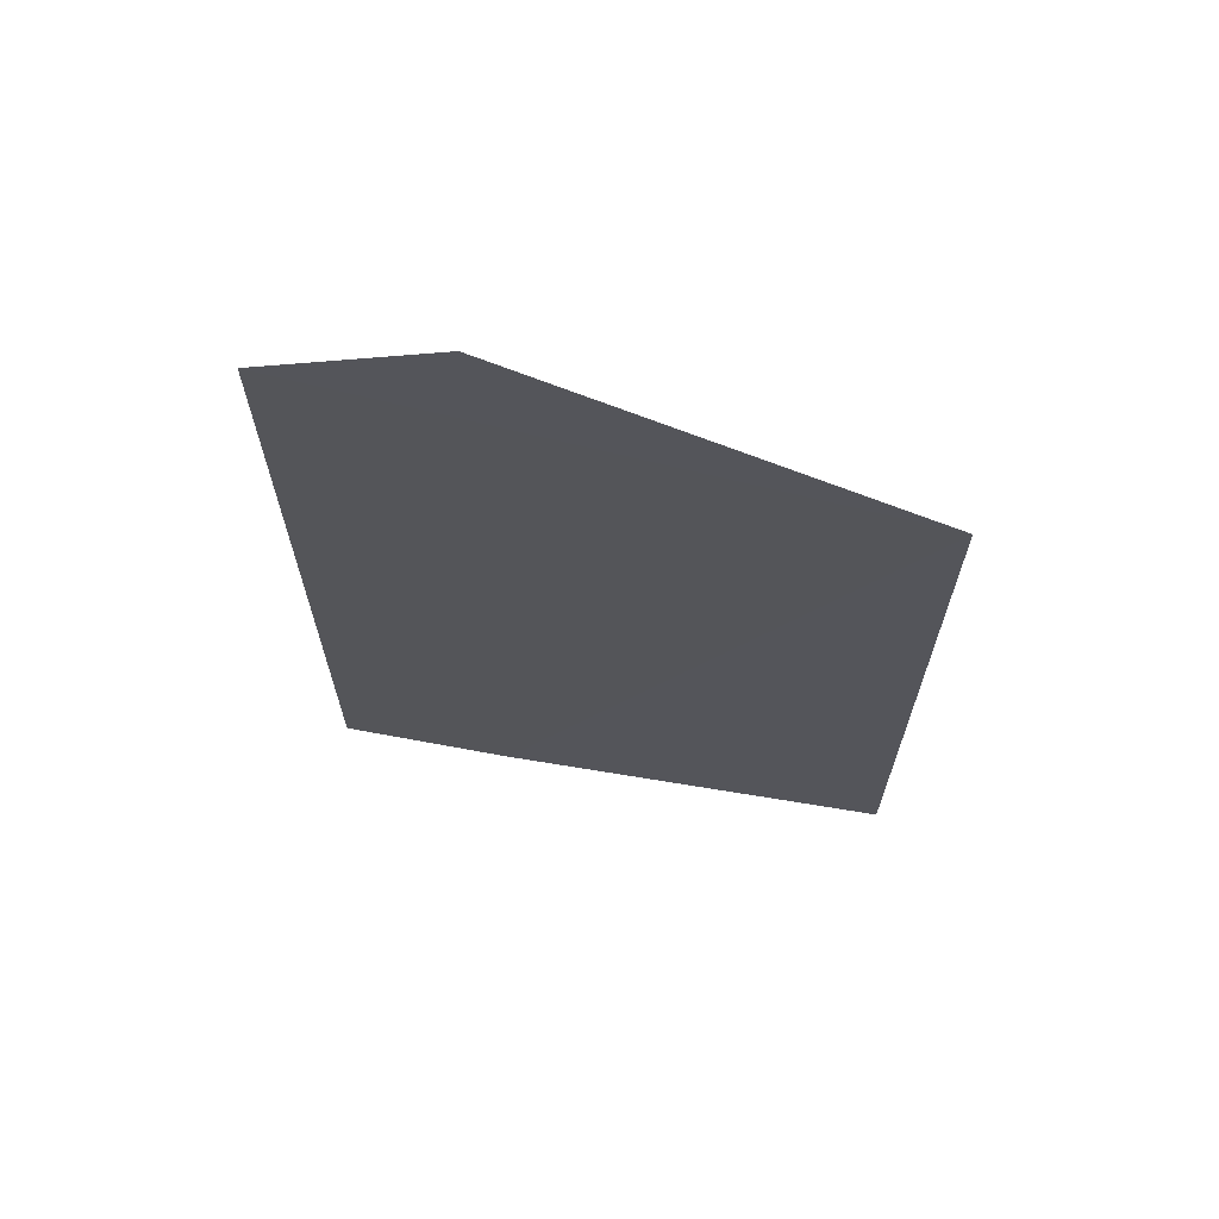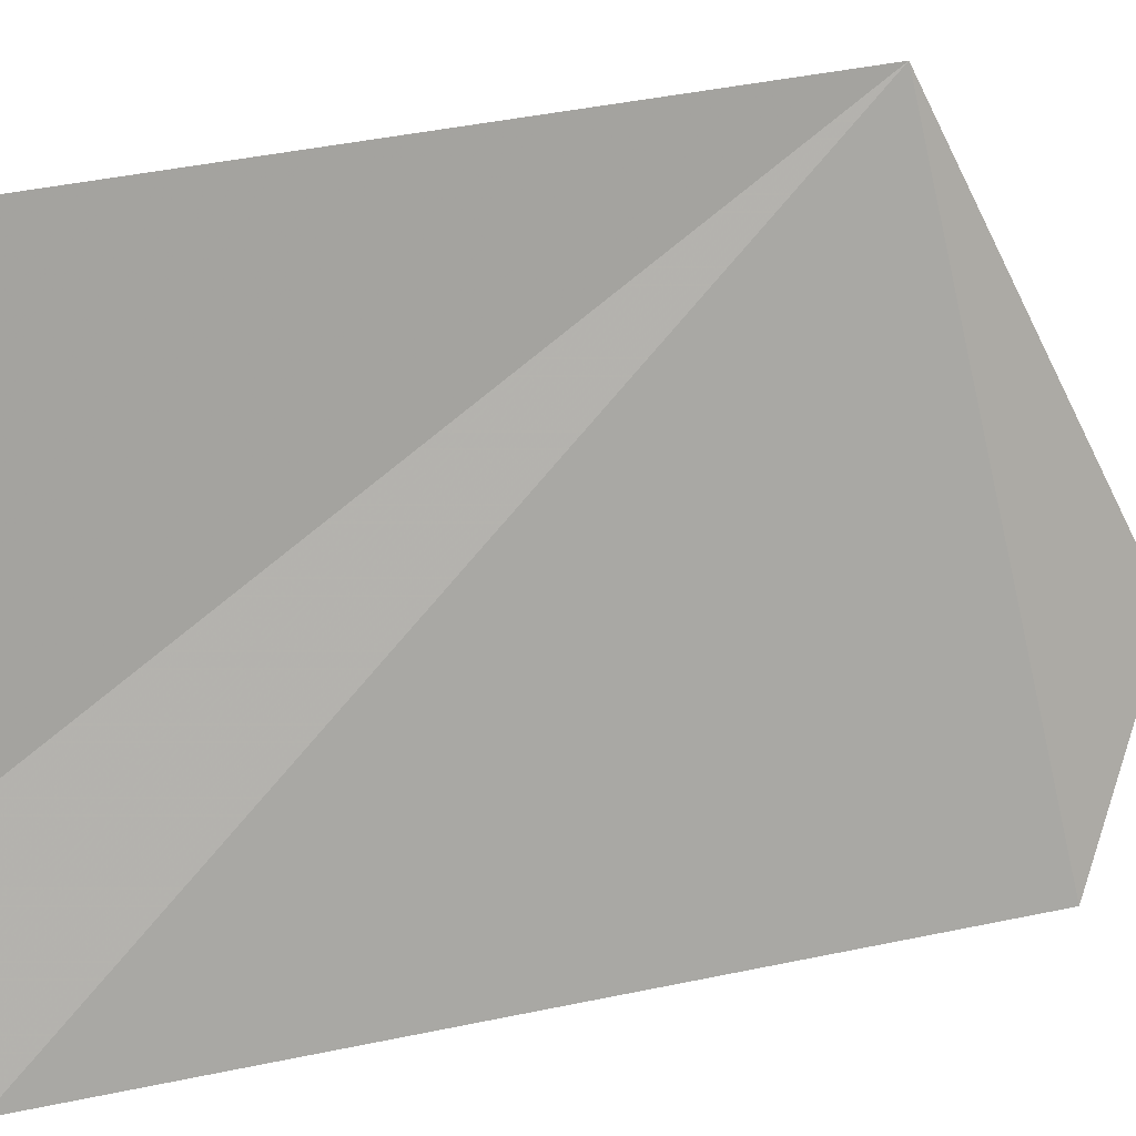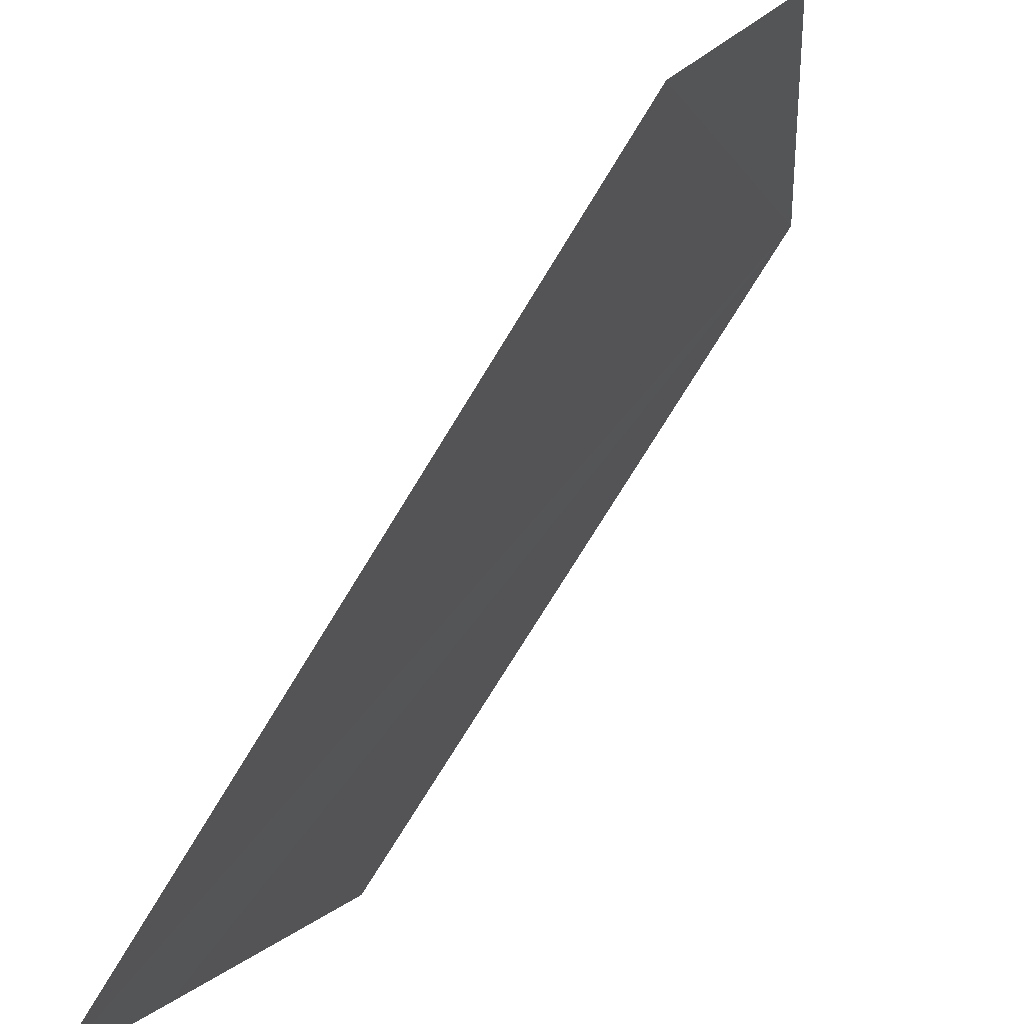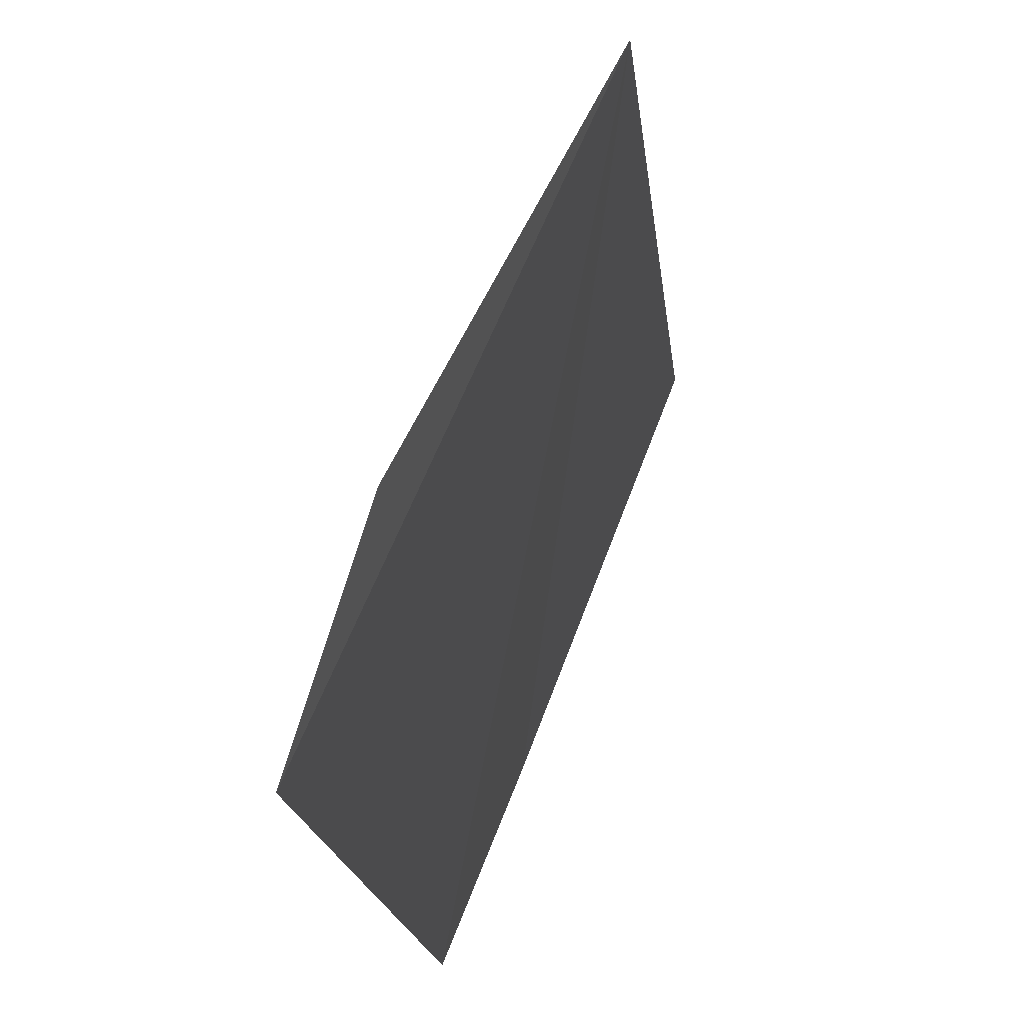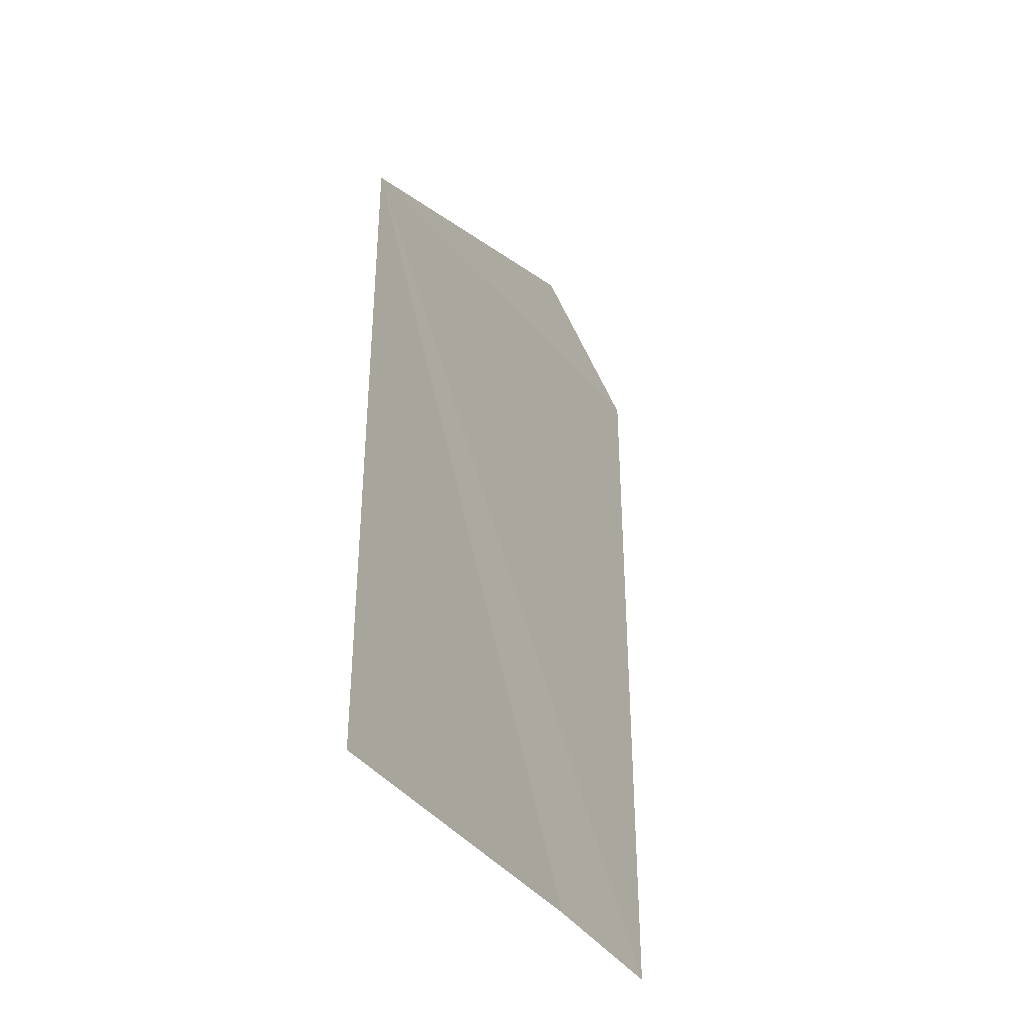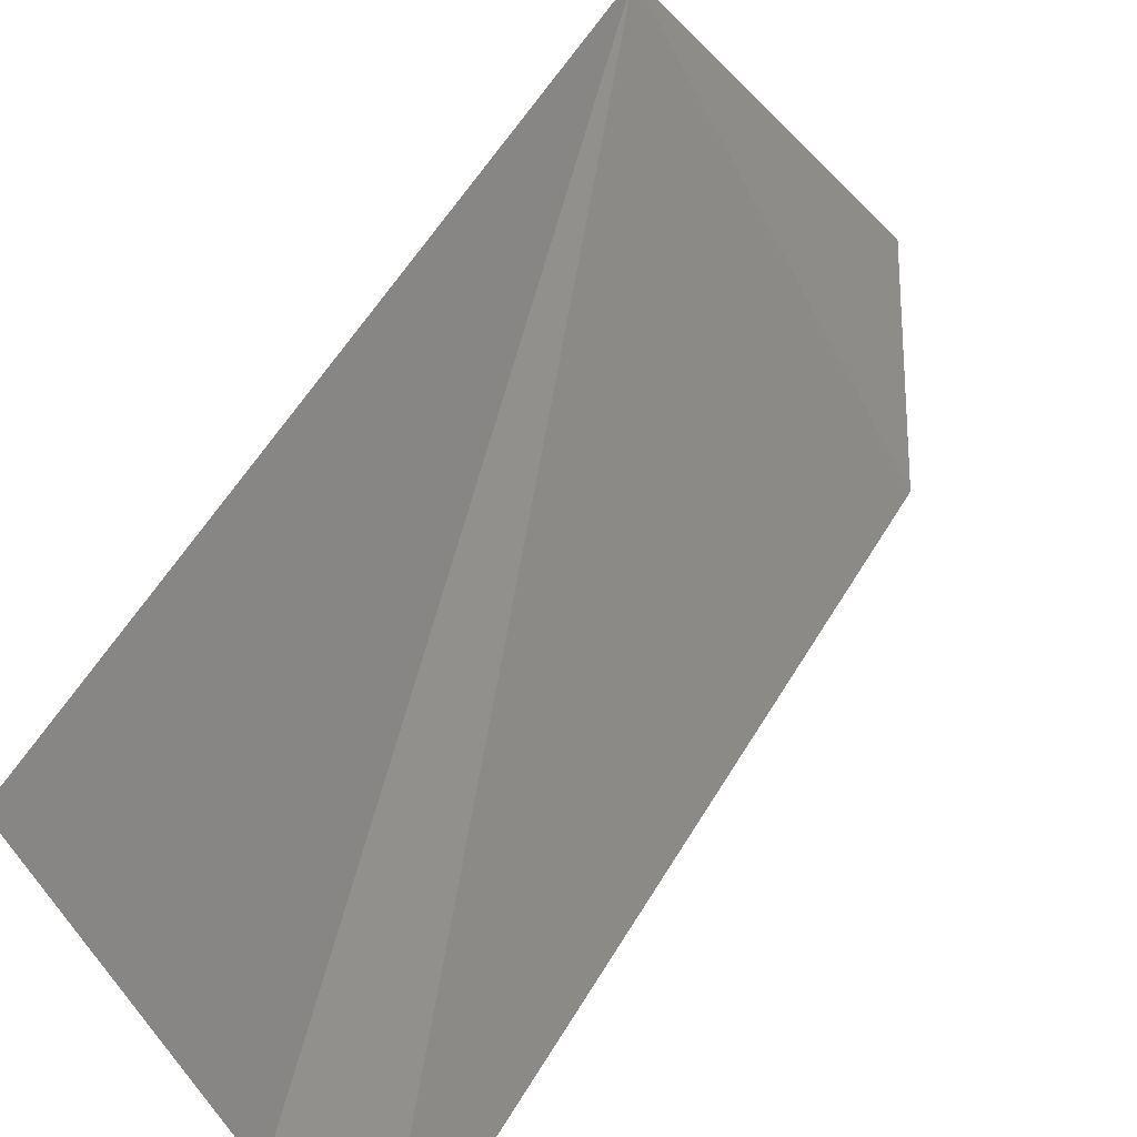
<metadata>
{"format":"obj","ext":"obj","renderer":"f3d","projection":"perspective","resolution":1024,"background":"white","views":[{"elev":66.1,"azim":78.7,"up":"+Z"},{"elev":35.9,"azim":-105.8,"up":"+Y"},{"elev":-74.5,"azim":-31.3,"up":"+Y"},{"elev":-16.2,"azim":5.8,"up":"+Y"},{"elev":-36.4,"azim":-172.3,"up":"+Z"},{"elev":57.8,"azim":-149.4,"up":"+Y"}]}
</metadata>
<code>
v 6.91e+05 5.336e+06 531.9
v 6.91e+05 5.336e+06 514.6
v 6.91e+05 5.336e+06 534.1
v 6.91e+05 5.336e+06 514.6
v 6.91e+05 5.336e+06 536.1
v 6.91e+05 5.336e+06 514.6
f 1 2 3
f 4 2 1
f 5 1 3
f 6 4 1

</code>
